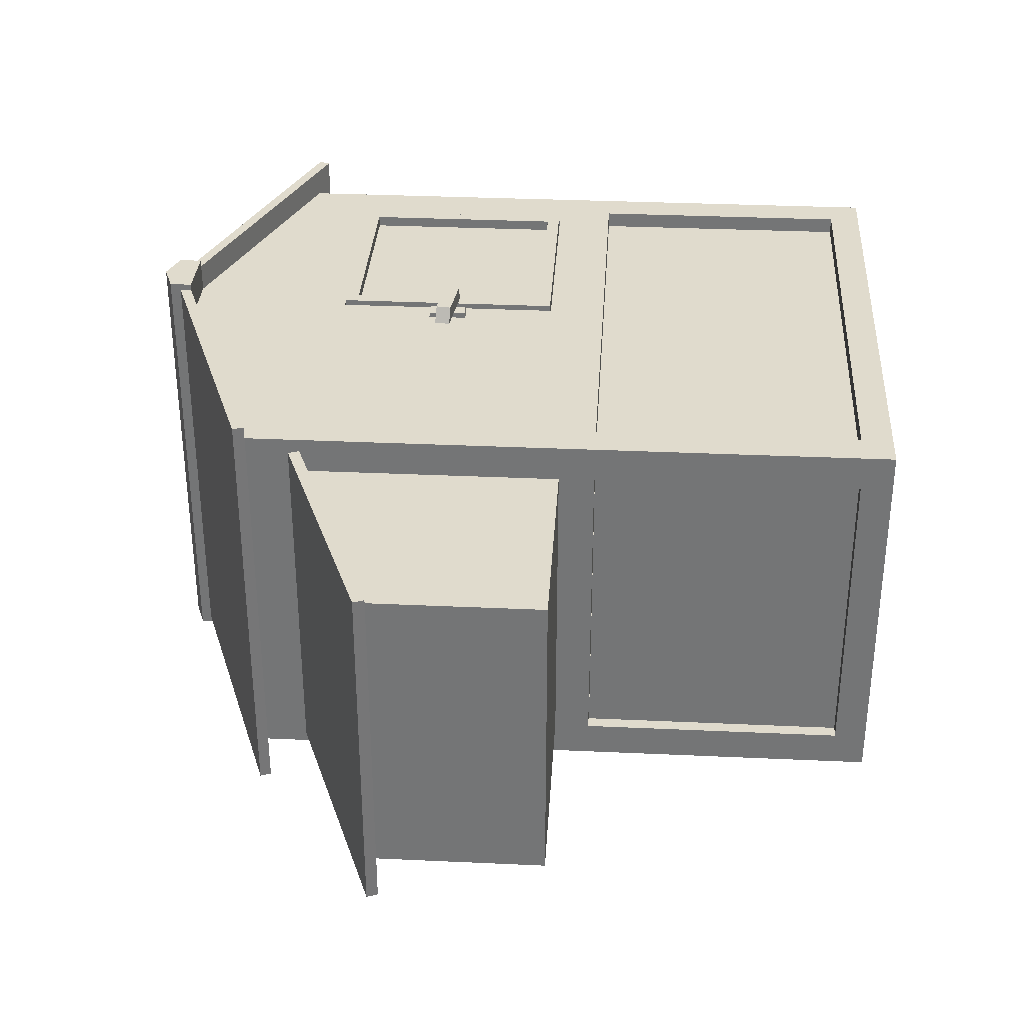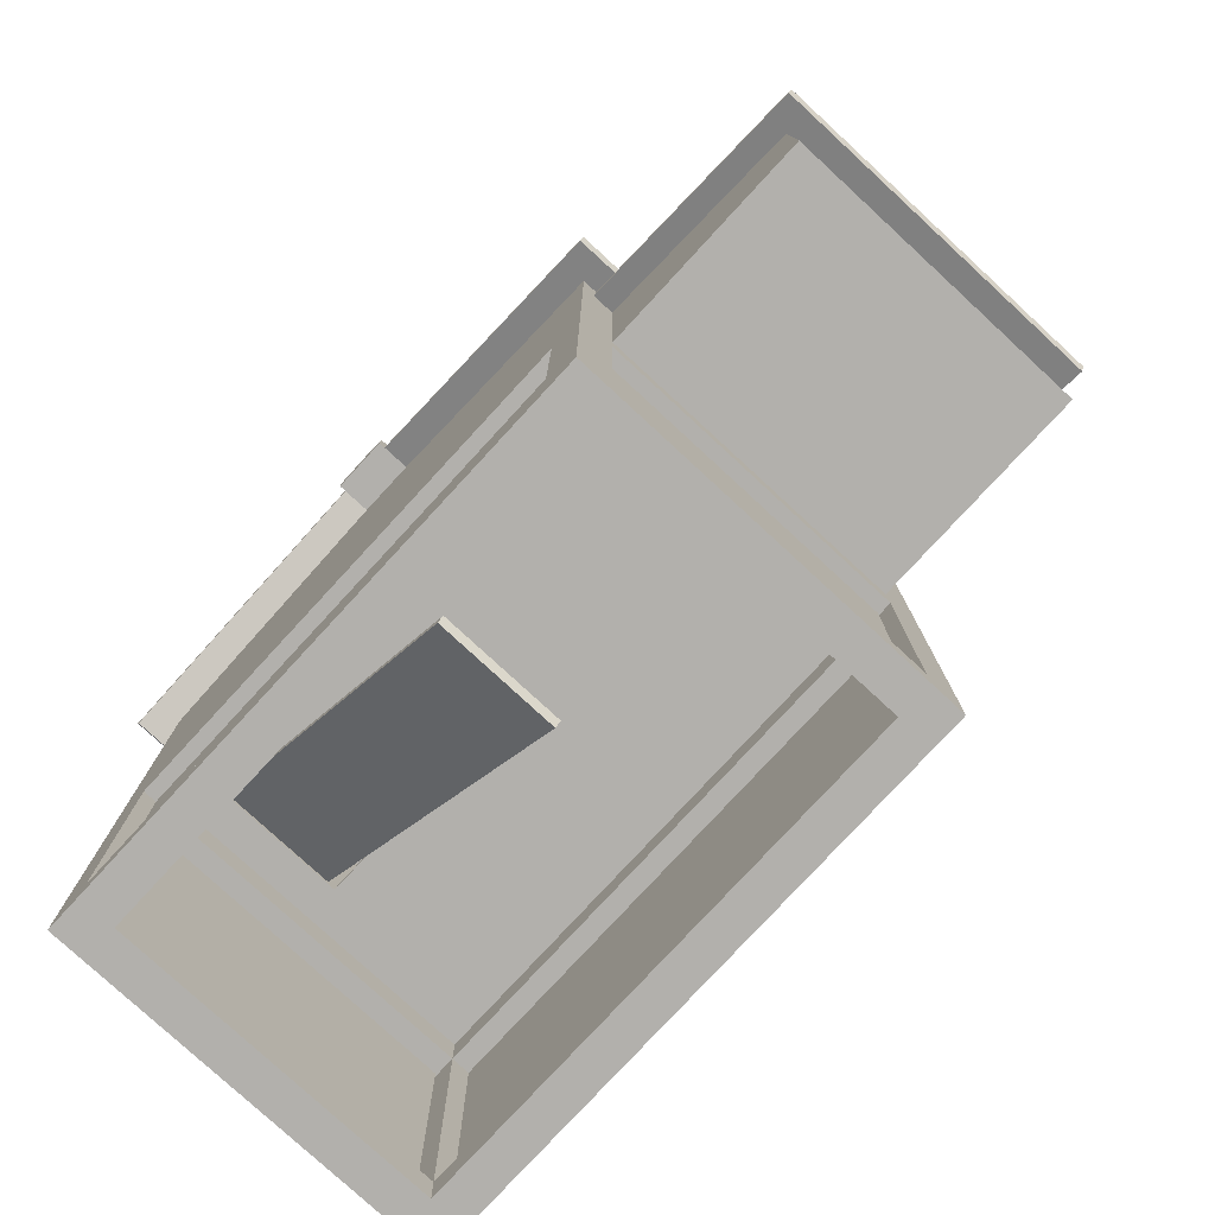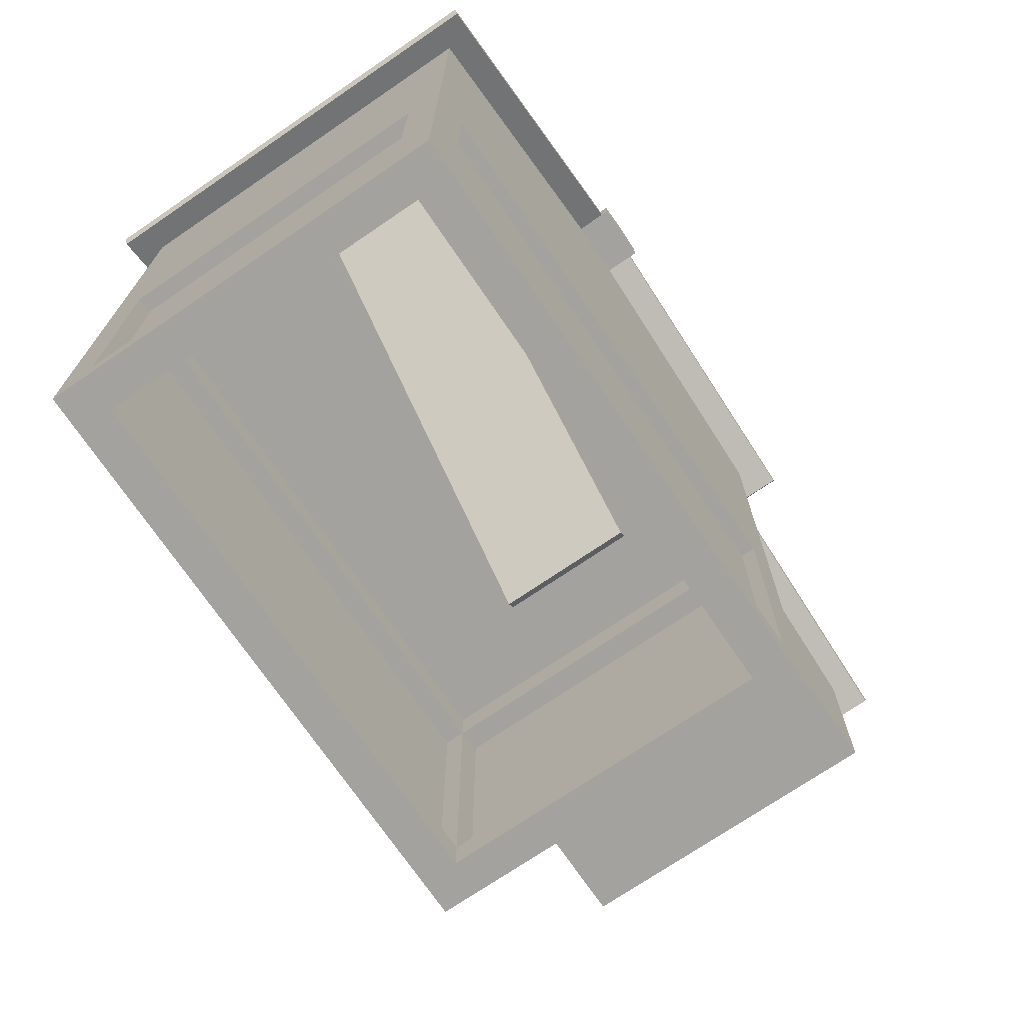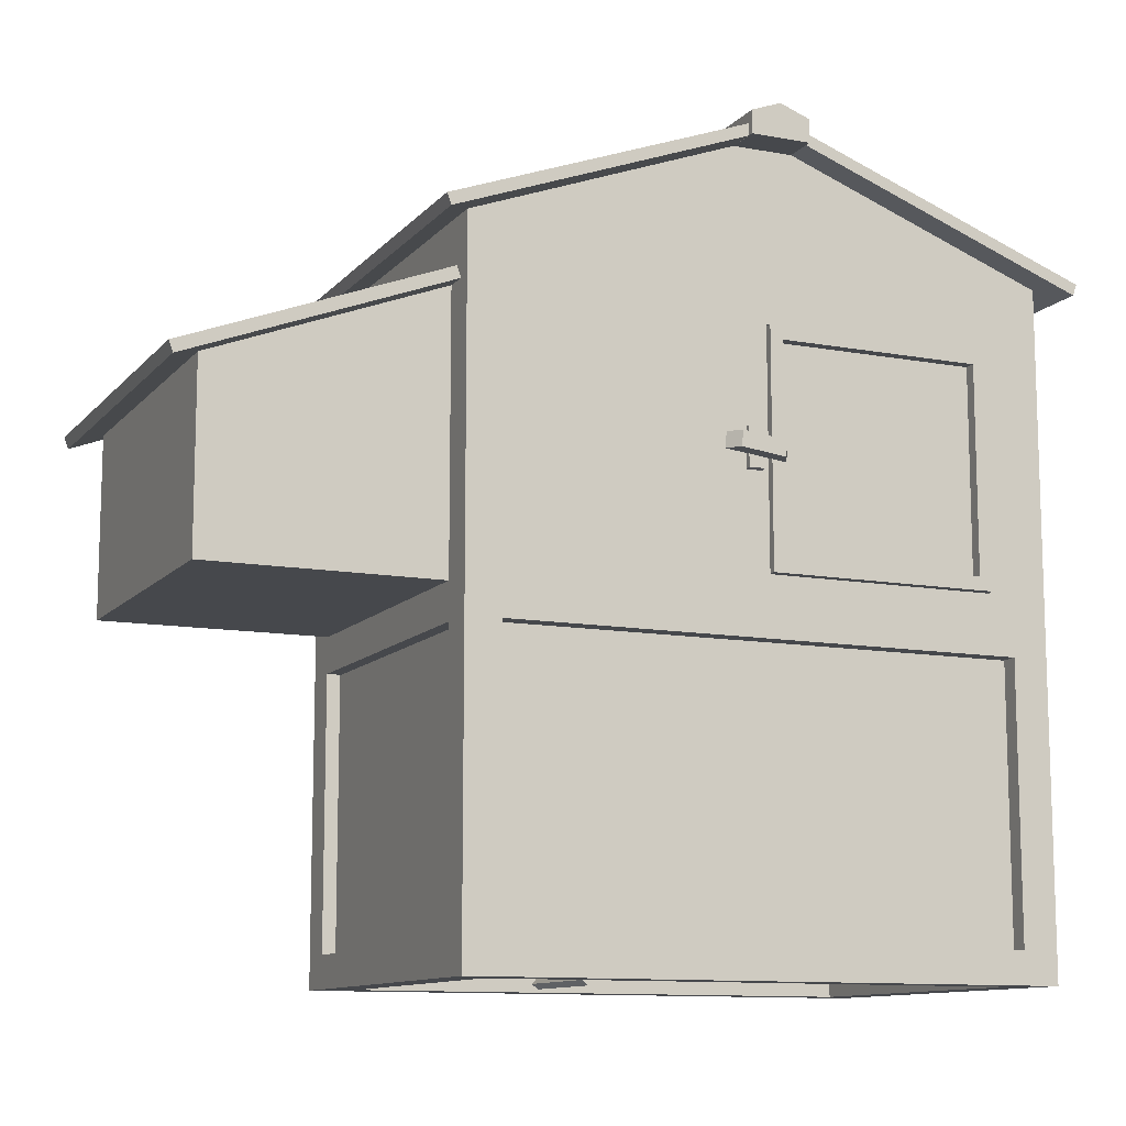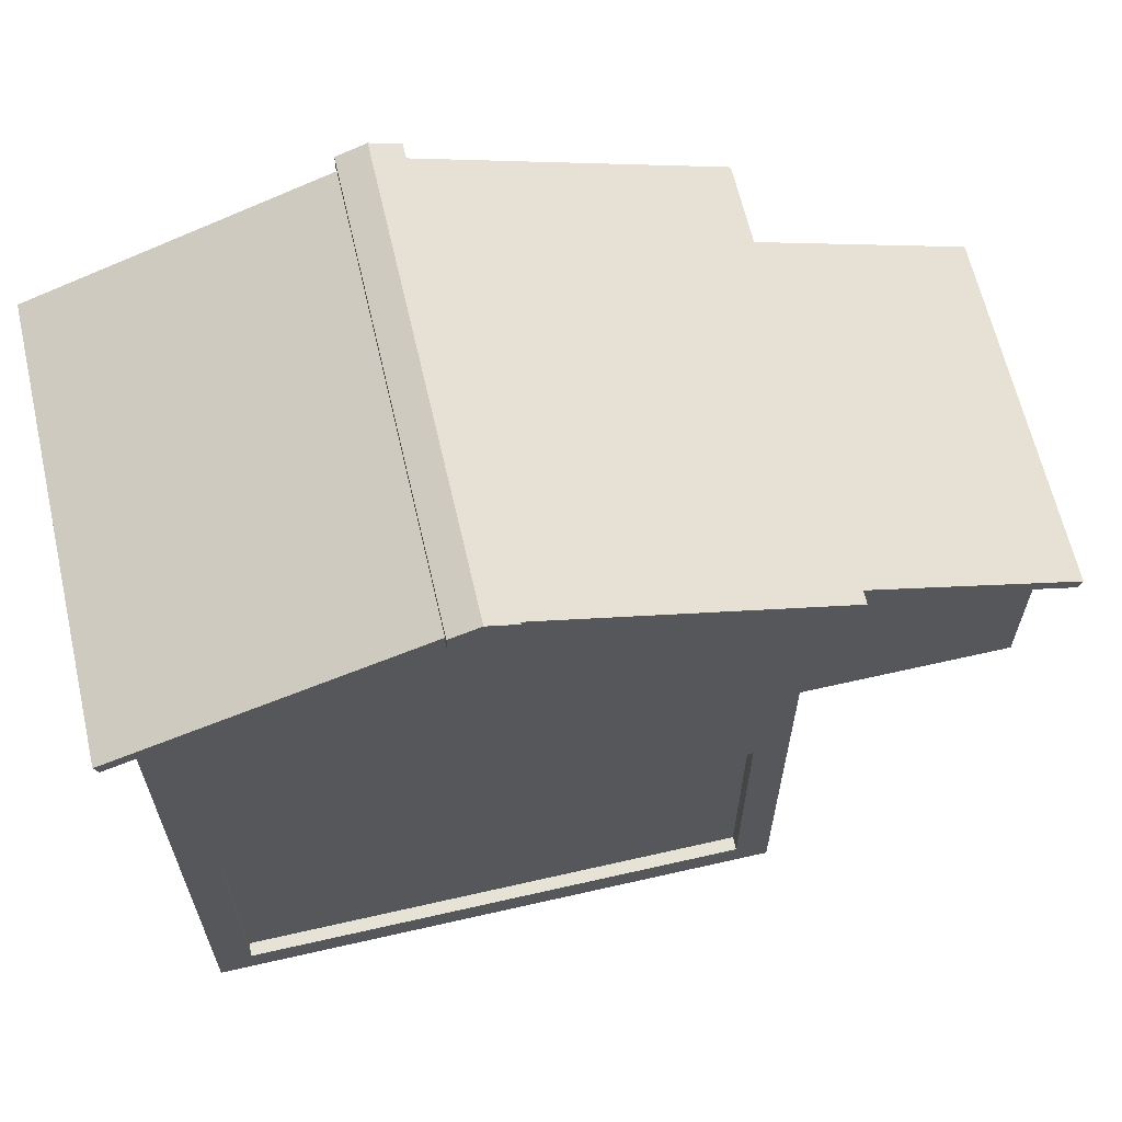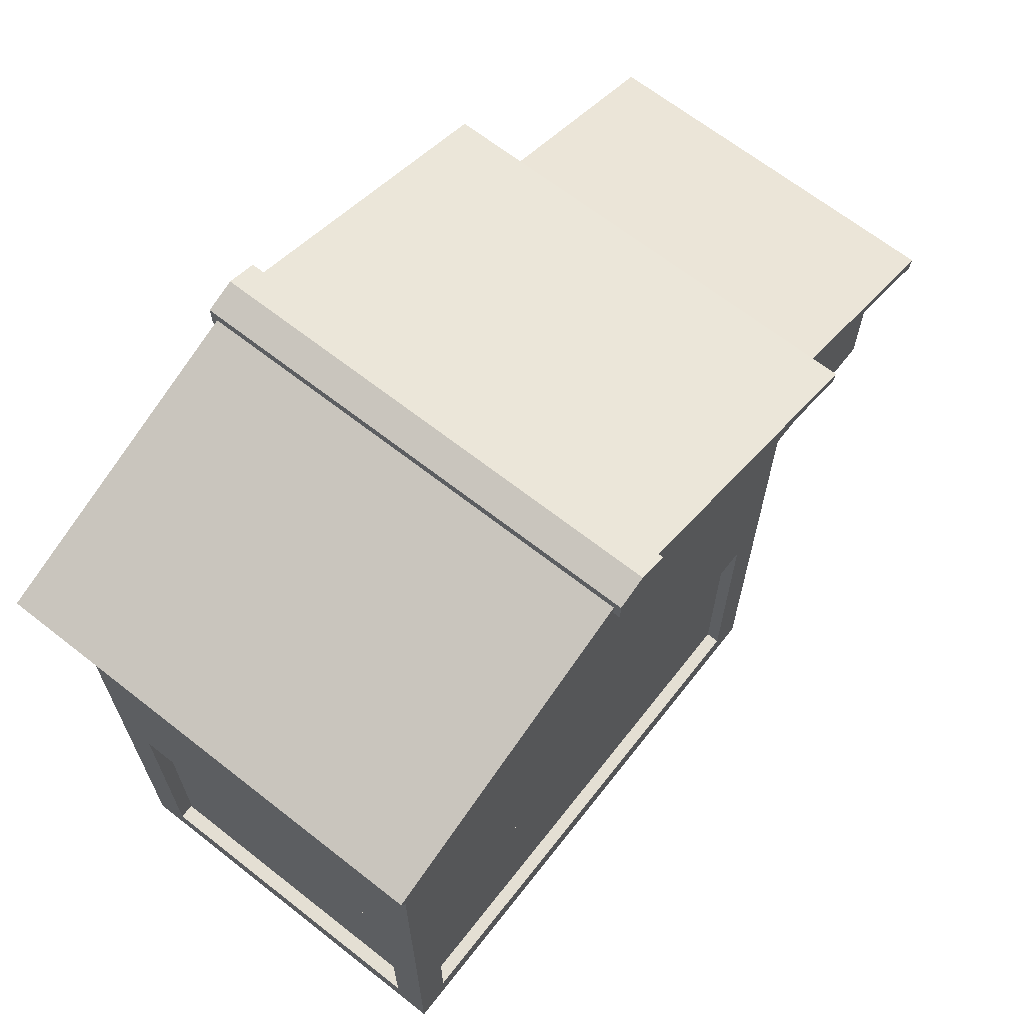
<metadata>
{"format":"obj","ext":"obj","renderer":"f3d","projection":"perspective","resolution":1024,"background":"white","views":[{"elev":33.2,"azim":-86.4,"up":"+Z"},{"elev":-78.6,"azim":-132.7,"up":"+Y"},{"elev":-72.4,"azim":124.3,"up":"+Y"},{"elev":-11.3,"azim":-24.1,"up":"+Y"},{"elev":63.8,"azim":167.0,"up":"+Y"},{"elev":66.5,"azim":128.2,"up":"+Y"}]}
</metadata>
<code>
g NoMaterialBuilding
v -0.4552 1.85 -0.7561
v -0.9719 1.653 -0.7561
v -0.508 1.951 -0.8409
v -0.9719 1.653 -0.01874
v -0.4552 1.85 -0.01874
v 0.1468 2.192 -0.8409
v 0.8017 1.951 -0.8409
v 0.8017 1.951 0.06604
v 0.1468 2.192 0.06604
v -0.508 1.951 0.06604
v -0.4467 1.828 -0.7561
v -0.9634 1.631 -0.7561
v -0.4998 1.929 -0.8409
v -0.9634 1.631 -0.01874
v -0.4467 1.828 -0.01874
v 0.1468 2.168 -0.8409
v 0.7935 1.929 -0.8409
v 0.7935 1.929 0.06604
v 0.1468 2.168 0.06604
v -0.4998 1.929 0.06604
v -0.015 0.614 -0.6665
v -0.02683 0.6245 -0.6665
v 0.6158 1.324 -0.6665
v 0.604 1.334 -0.6665
v -0.015 0.614 -0.429
v -0.02683 0.6245 -0.429
v 0.6158 1.324 -0.429
v 0.604 1.334 -0.429
f 1 2 4
f 9 6 3
f 7 6 9
f 14 12 11
f 13 16 19
f 16 17 18
f 3 13 20
f 2 1 11
f 2 12 14
f 4 14 15
f 6 16 3
f 8 18 17
f 9 19 8
f 24 23 21
f 28 27 23
f 28 26 25
f 22 21 25
f 23 27 25
f 28 24 22
f 5 15 11
f 5 1 4
f 10 9 3
f 8 7 9
f 15 14 11
f 20 13 19
f 19 16 18
f 10 3 20
f 12 2 11
f 4 2 14
f 5 4 15
f 6 7 16
f 13 3 16
f 7 17 16
f 7 8 17
f 9 10 19
f 18 8 19
f 10 20 19
f 22 24 21
f 24 28 23
f 27 28 25
f 26 22 25
f 21 23 25
f 26 28 22
f 1 5 11
g NoMaterialBuildingCutout
v 0.1783 1.367 -0.003223
v 0.1783 1.779 -0.003223
v 0.5902 1.779 -0.003223
v 0.5902 1.367 -0.003223
v -0.3758 0.6749 -0.02576
v -0.3758 1.218 -0.02576
v 0.6695 1.218 -0.02576
v 0.6695 0.6749 -0.02576
v -0.3758 0.6749 -0.7554
v -0.3758 1.218 -0.7554
v 0.6695 1.218 -0.7554
v 0.6695 0.6749 -0.7554
v 0.7091 0.6749 -0.0676
v 0.7091 1.218 -0.0676
v 0.7091 1.218 -0.7142
v 0.7091 0.6749 -0.7142
v -0.4194 0.6749 -0.0676
v -0.4194 1.218 -0.0676
v -0.4194 1.218 -0.7142
v -0.4194 0.6749 -0.7142
f 30 29 32
f 34 33 36
f 37 38 39
f 42 41 44
f 45 46 47
f 31 30 32
f 35 34 36
f 40 37 39
f 43 42 44
f 48 45 47
g BuildingMaterial
v 0.1514 1.34 -0.02845
v 0.1514 1.806 -0.02845
v 0.6171 1.806 -0.02845
v 0.6171 1.34 -0.02845
v 0.6171 1.806 0.01903
v 0.6171 1.34 0.01903
v 0.1514 1.806 0.01903
v 0.1514 1.34 0.01903
v 0.1779 1.367 -0.02845
v 0.1779 1.779 -0.02845
v 0.5906 1.779 -0.02845
v 0.5906 1.367 -0.02845
v 0.5906 1.779 0.01903
v 0.5906 1.367 0.01903
v 0.1779 1.779 0.01903
v 0.1779 1.367 0.01903
v 0.05499 1.561 0.01794
v 0.05868 1.593 0.01794
v 0.1807 1.547 0.01794
v 0.1844 1.578 0.01794
v 0.07265 1.559 0.04959
v 0.07633 1.591 0.04959
v 0.1631 1.549 0.04959
v 0.1668 1.58 0.04959
v 0.1039 1.522 -0.02845
v 0.1039 1.617 -0.02845
v 0.1355 1.522 -0.02845
v 0.1355 1.617 -0.02845
v 0.1039 1.531 0.01903
v 0.1039 1.608 0.01903
v 0.1355 1.531 0.01903
v 0.1355 1.608 0.01903
v 0.08683 2.145 0.08059
v 0.08683 2.191 0.08059
v 0.08683 2.145 -0.8554
v 0.08683 2.191 -0.8554
v 0.2068 2.145 0.08059
v 0.2068 2.191 0.08059
v 0.2068 2.145 -0.8554
v 0.2068 2.191 -0.8554
v 0.1468 2.214 -0.8554
v 0.1468 2.214 0.08059
v -0.4071 1.299 -0.0313
v 0.7008 1.299 -0.0313
v -0.4071 1.299 -0.7435
v 0.7008 1.299 -0.7435
v 0.2341 1.299 -0.6823
v 0.5981 1.299 -0.6823
v 0.5981 1.299 -0.4132
v 0.2341 1.299 -0.4132
v 0.1468 1.336 -0.0313
v 0.1468 1.81 -0.0313
v 0.6217 1.81 -0.0313
v 0.6217 1.336 -0.0313
v -0.4071 1.299 -0.0313
v -0.4071 1.868 -0.0313
v 0.7008 1.868 -0.0313
v 0.7008 1.299 -0.0313
v -0.4071 1.299 -0.7435
v -0.4071 1.868 -0.7435
v 0.7008 1.868 -0.7435
v 0.7008 1.299 -0.7435
v -0.4467 1.292 -0.7091
v -0.9075 1.292 -0.7091
v -0.9075 1.652 -0.7091
v -0.4467 1.828 -0.7091
v -0.4467 1.219 -0.7831
v -0.4467 1.292 -0.0657
v -0.9075 1.292 -0.0657
v -0.9075 1.652 -0.0657
v -0.4467 1.828 -0.0657
v -0.4467 1.948 -0.7831
v -0.4467 1.219 -0.7107
v -0.4467 1.948 0.008272
v -0.4467 0.6747 -0.7107
v -0.4467 1.219 -0.06413
v -0.4467 1.219 0.008272
v 0.1468 2.168 0.008272
v 0.1468 2.168 -0.7831
v -0.3759 1.219 -0.7831
v -0.4467 0.6094 -0.7831
v -0.3759 0.6747 -0.7107
v -0.3759 1.219 -0.7107
v -0.3759 1.219 -0.06413
v 0.7404 1.948 0.008278
v 0.7404 1.948 -0.7831
v -0.3759 0.6747 -0.7831
v 0.6685 1.219 -0.7831
v -0.4467 0.6094 0.008272
v -0.4467 0.6747 -0.06413
v -0.3759 0.6747 -0.06413
v -0.3759 1.29 -0.7107
v -0.3759 1.29 -0.06413
v 0.7404 1.219 0.008273
v -0.3759 1.219 0.008272
v 0.7404 1.219 -0.06413
v 0.7404 1.219 -0.7107
v 0.7404 0.6747 -0.7107
v 0.7404 0.6094 -0.7831
v 0.7404 1.219 -0.7831
v 0.6685 1.219 -0.7107
v 0.7404 0.6094 0.008273
v -0.3759 0.6094 -0.7107
v -0.3759 0.6094 -0.06413
v 0.6685 0.6094 -0.06413
v 0.6685 0.6747 -0.7831
v 0.6685 0.6747 -0.7107
v -0.3759 0.6747 0.008272
v 0.6685 1.219 -0.06413
v 0.6685 1.29 -0.06413
v 0.6685 1.29 -0.7107
v 0.2341 1.29 -0.6823
v 0.2341 1.29 -0.4132
v 0.5981 1.29 -0.4132
v 0.6685 1.219 0.008273
v 0.7404 0.6747 -0.06413
v 0.6685 0.6094 -0.7107
v 0.6685 0.6747 0.008273
v 0.6685 0.6747 -0.06413
v 0.5981 1.29 -0.6823
v 0.2341 1.299 -0.6823
v 0.2341 1.299 -0.4132
v 0.5981 1.299 -0.4132
v 0.5981 1.299 -0.6823
v 0.1492 1.808 0.008278
v 0.6193 1.808 0.008278
v 0.6193 1.338 0.008278
v 0.1492 1.338 0.008278
f 63 64 57
f 53 54 52
f 62 61 59
f 50 49 56
f 52 54 56
f 53 51 50
f 63 61 53
f 64 56 54
f 59 61 63
f 64 62 60
f 66 68 67
f 72 71 67
f 72 70 69
f 66 65 69
f 65 67 71
f 70 72 68
f 76 75 73
f 80 79 75
f 78 77 79
f 74 73 77
f 75 79 77
f 78 80 76
f 84 83 81
f 89 87 83
f 86 85 87
f 90 81 85
f 83 87 85
f 89 84 82
f 88 89 90
f 97 92 94
f 92 97 98
f 100 104 105
f 101 105 106
f 103 107 108
f 108 109 105
f 110 106 105
f 107 110 109
f 111 112 113
f 111 116 117
f 113 112 117
f 114 113 118
f 114 119 122
f 118 117 116
f 126 127 120
f 123 130 131
f 121 131 132
f 134 127 126
f 123 138 139
f 128 131 130
f 124 132 139
f 131 140 141
f 128 136 149
f 137 151 152
f 151 130 139
f 135 130 155
f 156 139 132
f 132 141 158
f 149 159 140
f 140 160 161
f 145 144 157
f 145 149 155
f 154 155 149
f 165 129 147
f 152 139 167
f 165 155 130
f 143 132 157
f 166 167 139
f 157 158 159
f 160 140 159
f 170 161 160
f 171 162 161
f 164 167 157
f 146 155 167
f 153 167 155
f 163 157 167
f 172 168 162
f 169 160 168
f 127 136 128
f 137 166 156
f 164 150 146
f 144 145 134
f 154 147 129
f 111 121 124
f 129 137 138
f 101 174 173
f 176 175 102
f 102 175 174
f 99 100 173
f 176 143 163
f 174 133 126
f 58 63 57
f 51 53 52
f 60 62 59
f 55 50 56
f 49 52 56
f 55 53 50
f 55 63 53
f 64 63 55
f 53 61 62
f 64 55 56
f 54 53 62
f 62 64 54
f 58 59 63
f 57 64 60
f 65 66 67
f 68 72 67
f 71 72 69
f 70 66 69
f 69 65 71
f 66 70 68
f 74 76 73
f 76 80 75
f 80 78 79
f 78 74 77
f 73 75 77
f 74 78 76
f 82 84 81
f 83 84 89
f 89 88 87
f 88 86 87
f 85 86 90
f 90 82 81
f 81 83 85
f 90 89 82
f 86 88 90
f 94 93 95
f 96 97 94
f 94 95 96
f 95 93 98
f 91 92 98
f 98 93 91
f 100 99 103
f 105 101 100
f 100 103 104
f 103 99 106
f 102 101 106
f 106 99 102
f 104 103 108
f 104 108 105
f 109 110 105
f 108 107 109
f 114 111 113
f 112 111 117
f 118 113 117
f 119 114 118
f 120 115 114
f 116 125 119
f 115 111 114
f 119 125 122
f 122 120 114
f 119 118 116
f 122 126 120
f 121 123 131
f 124 121 132
f 133 134 126
f 130 123 139
f 135 128 130
f 138 124 139
f 132 131 141
f 131 128 149
f 153 150 137
f 137 129 151
f 152 153 137
f 152 151 139
f 154 135 155
f 143 156 132
f 157 132 158
f 131 149 140
f 162 158 161
f 141 140 161
f 161 158 141
f 149 145 157
f 146 145 155
f 136 154 149
f 147 150 165
f 165 151 129
f 150 153 165
f 153 152 167
f 151 165 130
f 163 143 157
f 156 166 139
f 149 157 159
f 159 158 162
f 168 160 159
f 159 162 168
f 169 170 160
f 170 171 161
f 144 164 157
f 164 146 167
f 165 153 155
f 166 163 167
f 171 172 162
f 172 169 168
f 115 120 128
f 127 134 136
f 128 120 127
f 134 148 136
f 150 142 166
f 143 125 156
f 142 163 166
f 156 125 137
f 137 150 166
f 148 145 146
f 164 144 142
f 147 148 146
f 164 142 150
f 147 146 150
f 134 133 144
f 145 148 134
f 133 142 144
f 154 136 148
f 115 128 135
f 154 148 147
f 129 115 135
f 135 154 129
f 125 116 124
f 111 115 121
f 124 116 111
f 123 121 115
f 125 124 138
f 123 115 129
f 137 125 138
f 138 123 129
f 100 101 173
f 99 176 102
f 101 102 174
f 176 99 173
f 142 133 174
f 175 176 163
f 142 174 175
f 176 125 143
f 163 142 175
f 126 122 173
f 125 176 173
f 173 174 126
f 122 125 173

</code>
